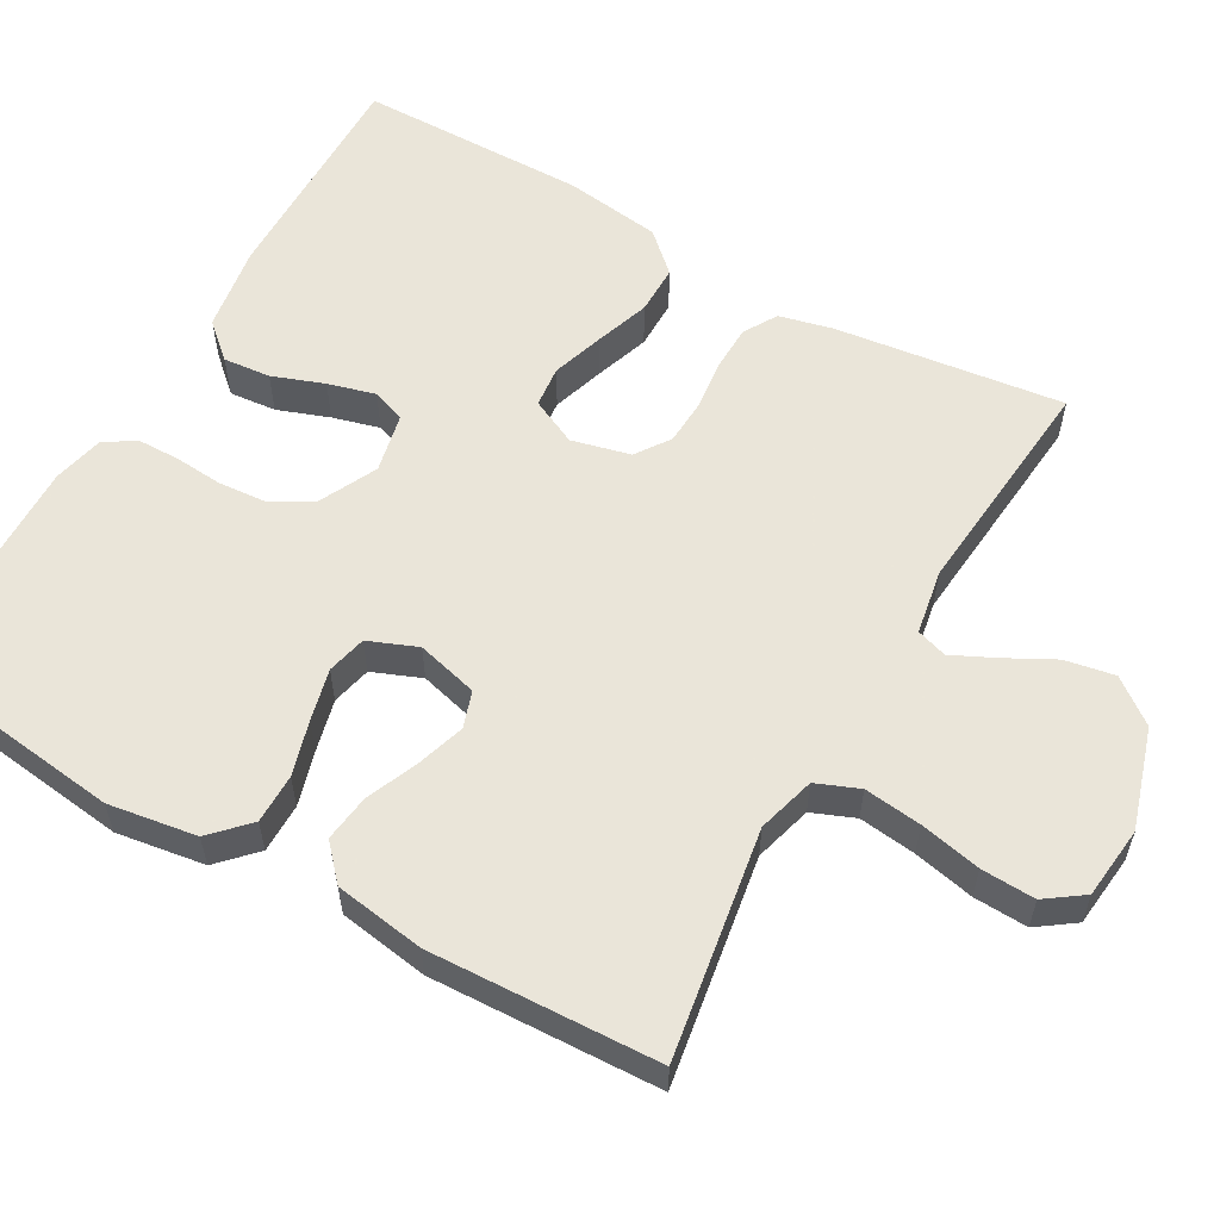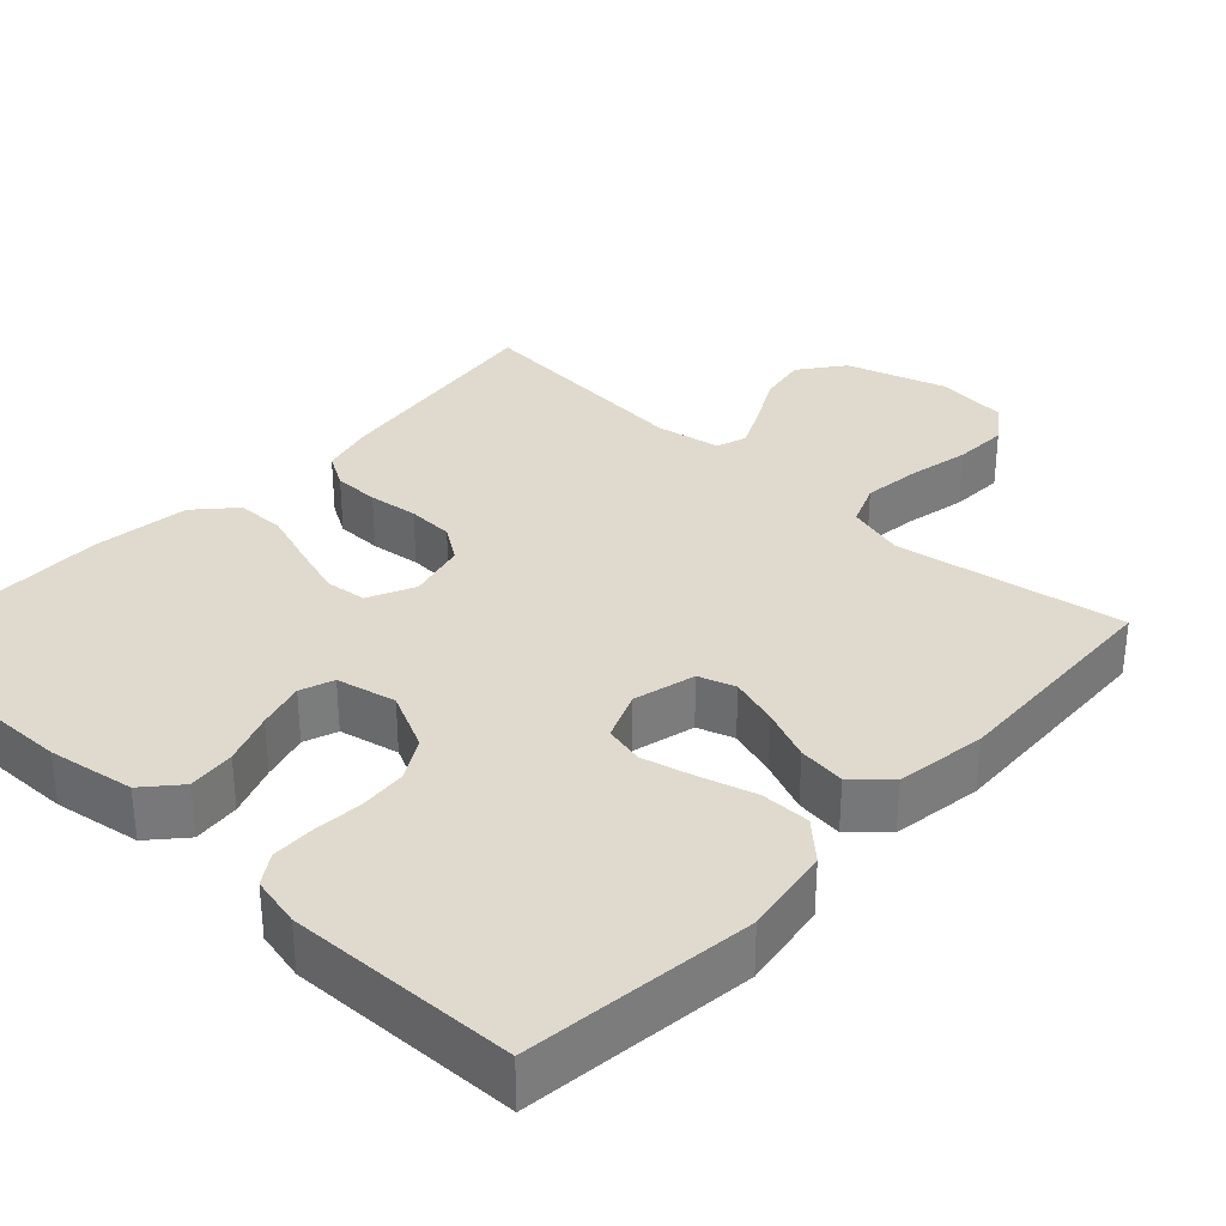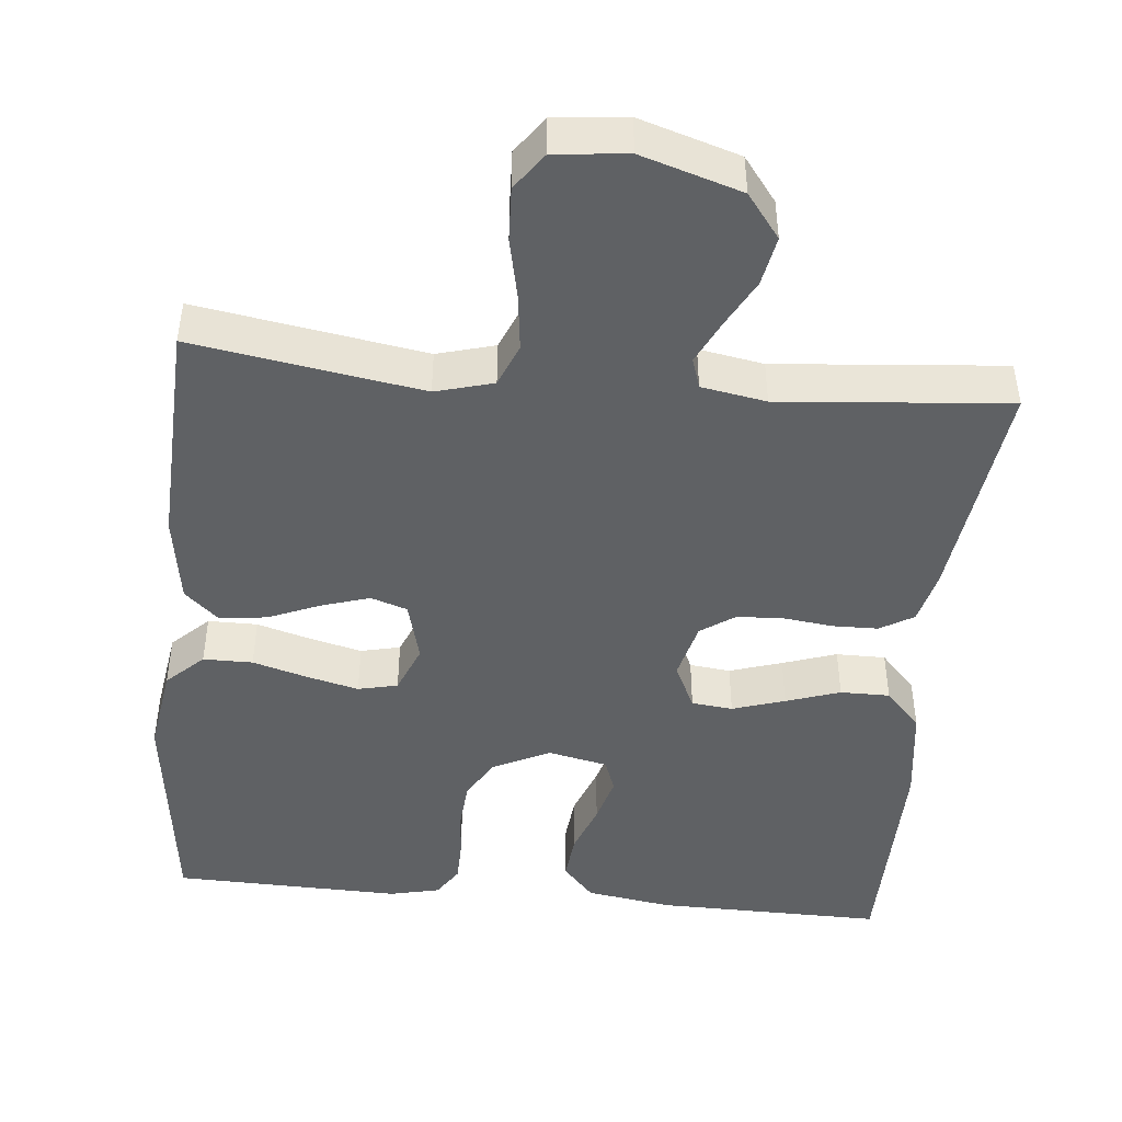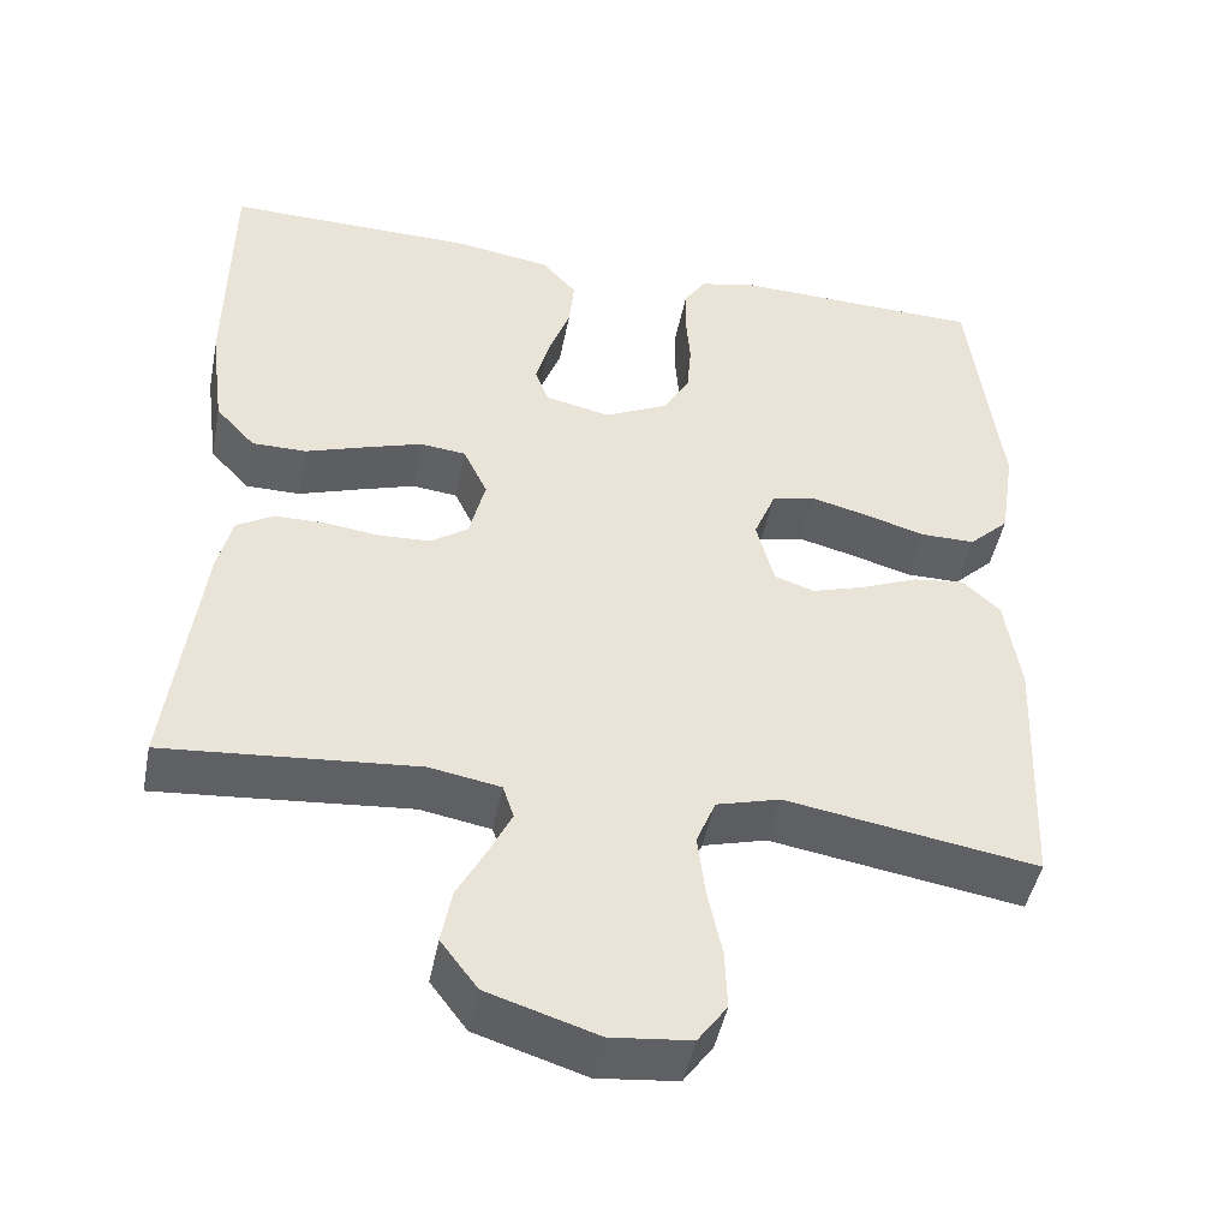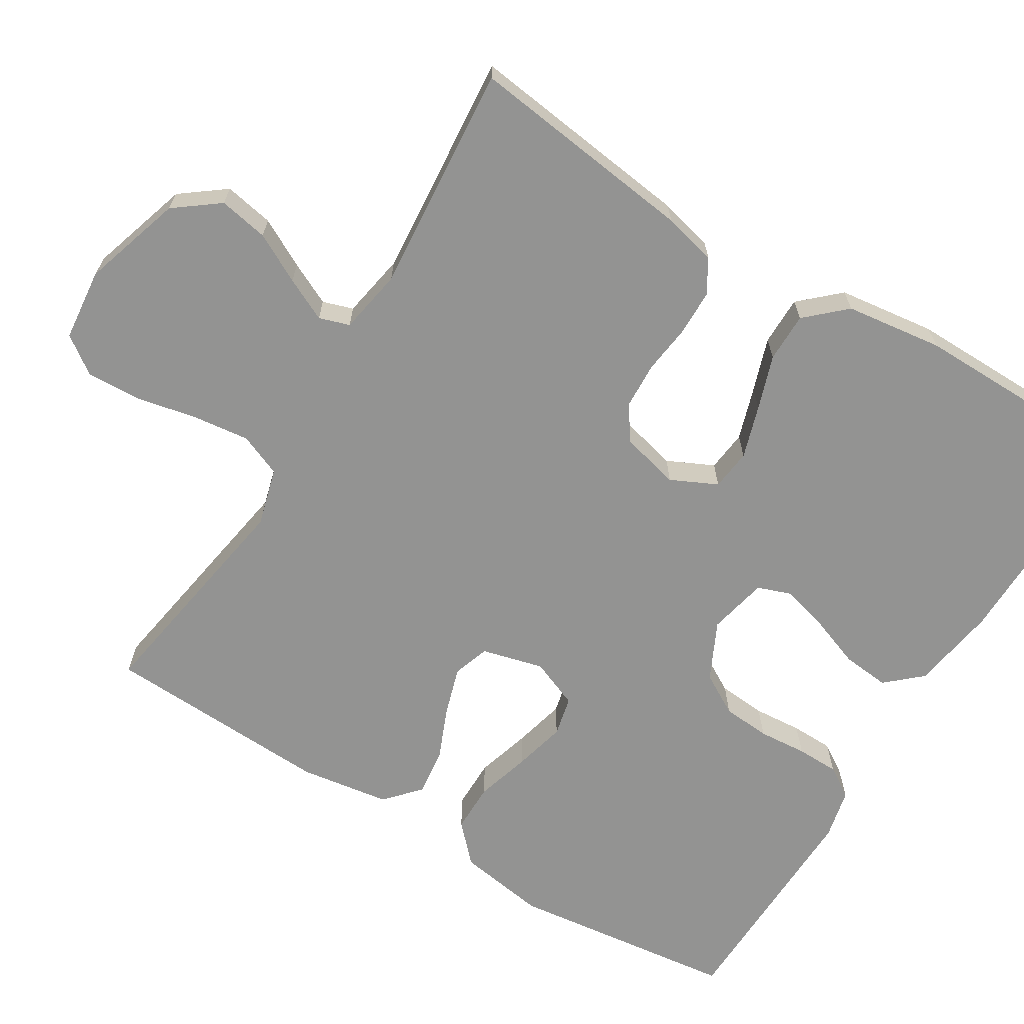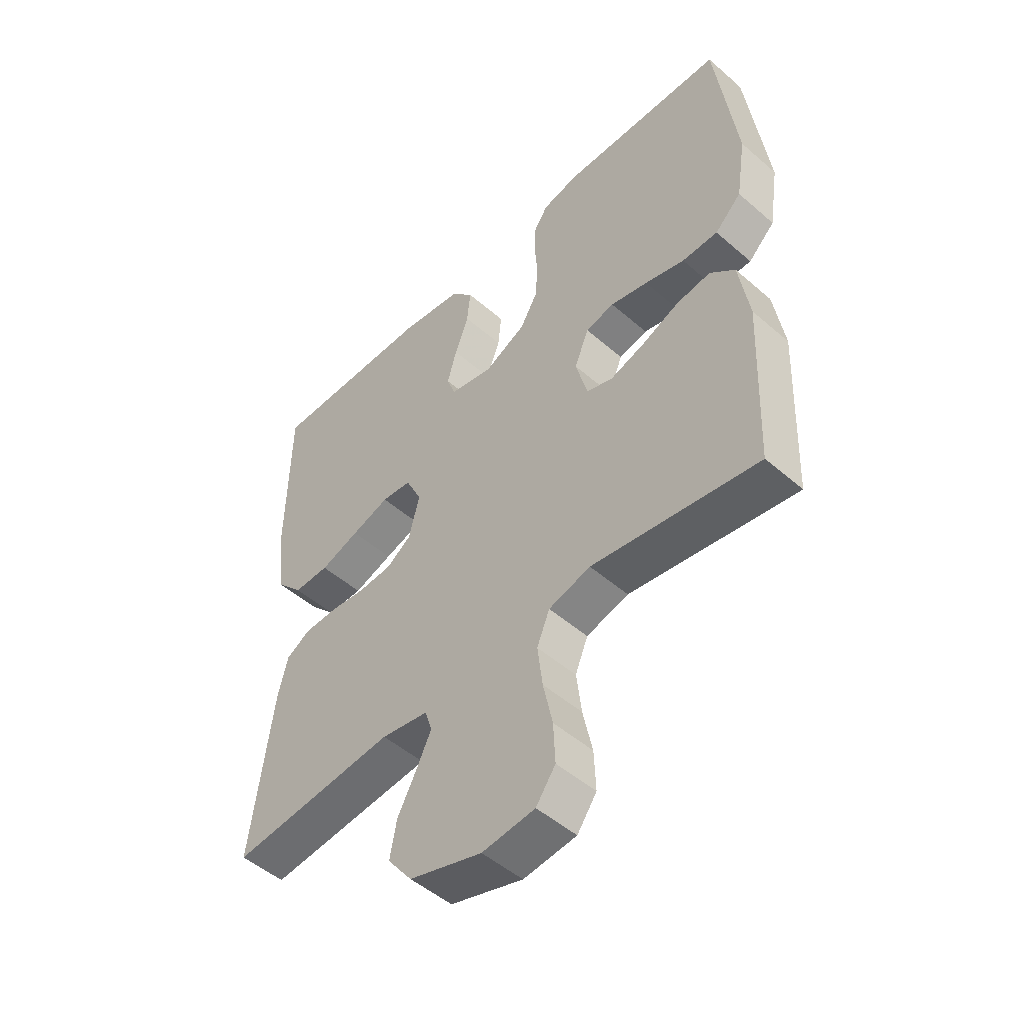
<metadata>
{"format":"obj","ext":"obj","renderer":"f3d","projection":"perspective","resolution":1024,"background":"white","views":[{"elev":57.7,"azim":119.7,"up":"+Y"},{"elev":32.9,"azim":42.9,"up":"+Y"},{"elev":-45.7,"azim":174.5,"up":"+Y"},{"elev":-46.4,"azim":-11.2,"up":"+Z"},{"elev":-66.7,"azim":-121.5,"up":"+Y"},{"elev":-50.2,"azim":46.4,"up":"+Z"}]}
</metadata>
<code>
v -0.5 0.07 -0.5
v -0.462 0.07 -0.2
v -0.445 0.07 -0.13
v -0.401 0.07 -0.104
v -0.341 0.07 -0.103
v -0.276 0.07 -0.111
v -0.215 0.07 -0.108
v -0.17 0.07 -0.077
v -0.151 0.07 0
v -0.18 0.07 0.061
v -0.234 0.07 0.067
v -0.303 0.07 0.045
v -0.374 0.07 0.021
v -0.439 0.07 0.021
v -0.486 0.07 0.072
v -0.503 0.07 0.2
v -0.5 0.07 0.5
v -0.2 0.07 0.496
v -0.087 0.07 0.478
v -0.046 0.07 0.432
v -0.052 0.07 0.37
v -0.077 0.07 0.302
v -0.094 0.07 0.24
v -0.078 0.07 0.196
v 0 0.07 0.179
v 0.076 0.07 0.216
v 0.107 0.07 0.27
v 0.112 0.07 0.333
v 0.107 0.07 0.397
v 0.108 0.07 0.453
v 0.134 0.07 0.493
v 0.2 0.07 0.508
v 0.5 0.07 0.5
v 0.537 0.07 0.2
v 0.519 0.07 0.084
v 0.471 0.07 0.038
v 0.406 0.07 0.038
v 0.334 0.07 0.059
v 0.266 0.07 0.076
v 0.214 0.07 0.064
v 0.188 0.07 0
v 0.209 0.07 -0.081
v 0.257 0.07 -0.097
v 0.321 0.07 -0.077
v 0.388 0.07 -0.049
v 0.45 0.07 -0.041
v 0.495 0.07 -0.082
v 0.513 0.07 -0.2
v 0.5 0.07 -0.5
v 0.2 0.07 -0.451
v 0.124 0.07 -0.472
v 0.101 0.07 -0.528
v 0.11 0.07 -0.603
v 0.127 0.07 -0.683
v 0.13 0.07 -0.754
v 0.095 0.07 -0.803
v 0 0.07 -0.813
v -0.131 0.07 -0.772
v -0.175 0.07 -0.714
v -0.163 0.07 -0.649
v -0.129 0.07 -0.585
v -0.102 0.07 -0.529
v -0.115 0.07 -0.489
v -0.2 0.07 -0.474
v -0.5 0 -0.5
v -0.462 0 -0.2
v -0.445 0 -0.13
v -0.401 0 -0.104
v -0.341 0 -0.103
v -0.276 0 -0.111
v -0.215 0 -0.108
v -0.17 0 -0.077
v -0.151 0 0
v -0.18 0 0.061
v -0.234 0 0.067
v -0.303 0 0.045
v -0.374 0 0.021
v -0.439 0 0.021
v -0.486 0 0.072
v -0.503 0 0.2
v -0.5 0 0.5
v -0.2 0 0.496
v -0.087 0 0.478
v -0.046 0 0.432
v -0.052 0 0.37
v -0.077 0 0.302
v -0.094 0 0.24
v -0.078 0 0.196
v 0 0 0.179
v 0.076 0 0.216
v 0.107 0 0.27
v 0.112 0 0.333
v 0.107 0 0.397
v 0.108 0 0.453
v 0.134 0 0.493
v 0.2 0 0.508
v 0.5 0 0.5
v 0.537 0 0.2
v 0.519 0 0.084
v 0.471 0 0.038
v 0.406 0 0.038
v 0.334 0 0.059
v 0.266 0 0.076
v 0.214 0 0.064
v 0.188 0 0
v 0.209 0 -0.081
v 0.257 0 -0.097
v 0.321 0 -0.077
v 0.388 0 -0.049
v 0.45 0 -0.041
v 0.495 0 -0.082
v 0.513 0 -0.2
v 0.5 0 -0.5
v 0.2 0 -0.451
v 0.124 0 -0.472
v 0.101 0 -0.528
v 0.11 0 -0.603
v 0.127 0 -0.683
v 0.13 0 -0.754
v 0.095 0 -0.803
v 0 0 -0.813
v -0.131 0 -0.772
v -0.175 0 -0.714
v -0.163 0 -0.649
v -0.129 0 -0.585
v -0.102 0 -0.529
v -0.115 0 -0.489
v -0.2 0 -0.474
f 58 59 60 61
f 58 61 62
f 57 58 62
f 56 57 62 63
f 53 54 55 56
f 52 53 56 63
f 47 48 49 50
f 47 50 51
f 44 45 46 47
f 43 44 47 51
f 42 43 51 52
f 35 36 37 38
f 35 38 39
f 34 35 39
f 33 34 39 40
f 31 32 33 40
f 28 29 30 31
f 27 28 31 40
f 19 20 21 22
f 19 22 23
f 18 19 23
f 17 18 23 24
f 15 16 17 24
f 12 13 14 15
f 11 12 15 24
f 3 4 5 6
f 3 6 7
f 64 1 2 3
f 63 64 3 7
f 41 42 52 63
f 26 27 40 41
f 25 26 41 63
f 10 11 24 25
f 9 10 25
f 8 9 25 63
f 7 8 63
f 125 124 123 122
f 126 125 122
f 126 122 121
f 127 126 121 120
f 120 119 118 117
f 127 120 117 116
f 114 113 112 111
f 115 114 111
f 111 110 109 108
f 115 111 108 107
f 116 115 107 106
f 102 101 100 99
f 103 102 99
f 103 99 98
f 104 103 98 97
f 104 97 96 95
f 95 94 93 92
f 104 95 92 91
f 86 85 84 83
f 87 86 83
f 87 83 82
f 88 87 82 81
f 88 81 80 79
f 79 78 77 76
f 88 79 76 75
f 70 69 68 67
f 71 70 67
f 67 66 65 128
f 71 67 128 127
f 127 116 106 105
f 105 104 91 90
f 127 105 90 89
f 89 88 75 74
f 89 74 73
f 127 89 73 72
f 127 72 71
f 1 65 66 2
f 2 66 67 3
f 3 67 68 4
f 4 68 69 5
f 5 69 70 6
f 6 70 71 7
f 7 71 72 8
f 8 72 73 9
f 9 73 74 10
f 10 74 75 11
f 11 75 76 12
f 12 76 77 13
f 13 77 78 14
f 14 78 79 15
f 15 79 80 16
f 16 80 81 17
f 17 81 82 18
f 18 82 83 19
f 19 83 84 20
f 20 84 85 21
f 21 85 86 22
f 22 86 87 23
f 23 87 88 24
f 24 88 89 25
f 25 89 90 26
f 26 90 91 27
f 27 91 92 28
f 28 92 93 29
f 29 93 94 30
f 30 94 95 31
f 31 95 96 32
f 32 96 97 33
f 33 97 98 34
f 34 98 99 35
f 35 99 100 36
f 36 100 101 37
f 37 101 102 38
f 38 102 103 39
f 39 103 104 40
f 40 104 105 41
f 41 105 106 42
f 42 106 107 43
f 43 107 108 44
f 44 108 109 45
f 45 109 110 46
f 46 110 111 47
f 47 111 112 48
f 48 112 113 49
f 49 113 114 50
f 50 114 115 51
f 51 115 116 52
f 52 116 117 53
f 53 117 118 54
f 54 118 119 55
f 55 119 120 56
f 56 120 121 57
f 57 121 122 58
f 58 122 123 59
f 59 123 124 60
f 60 124 125 61
f 61 125 126 62
f 62 126 127 63
f 63 127 128 64
f 64 128 65 1

</code>
